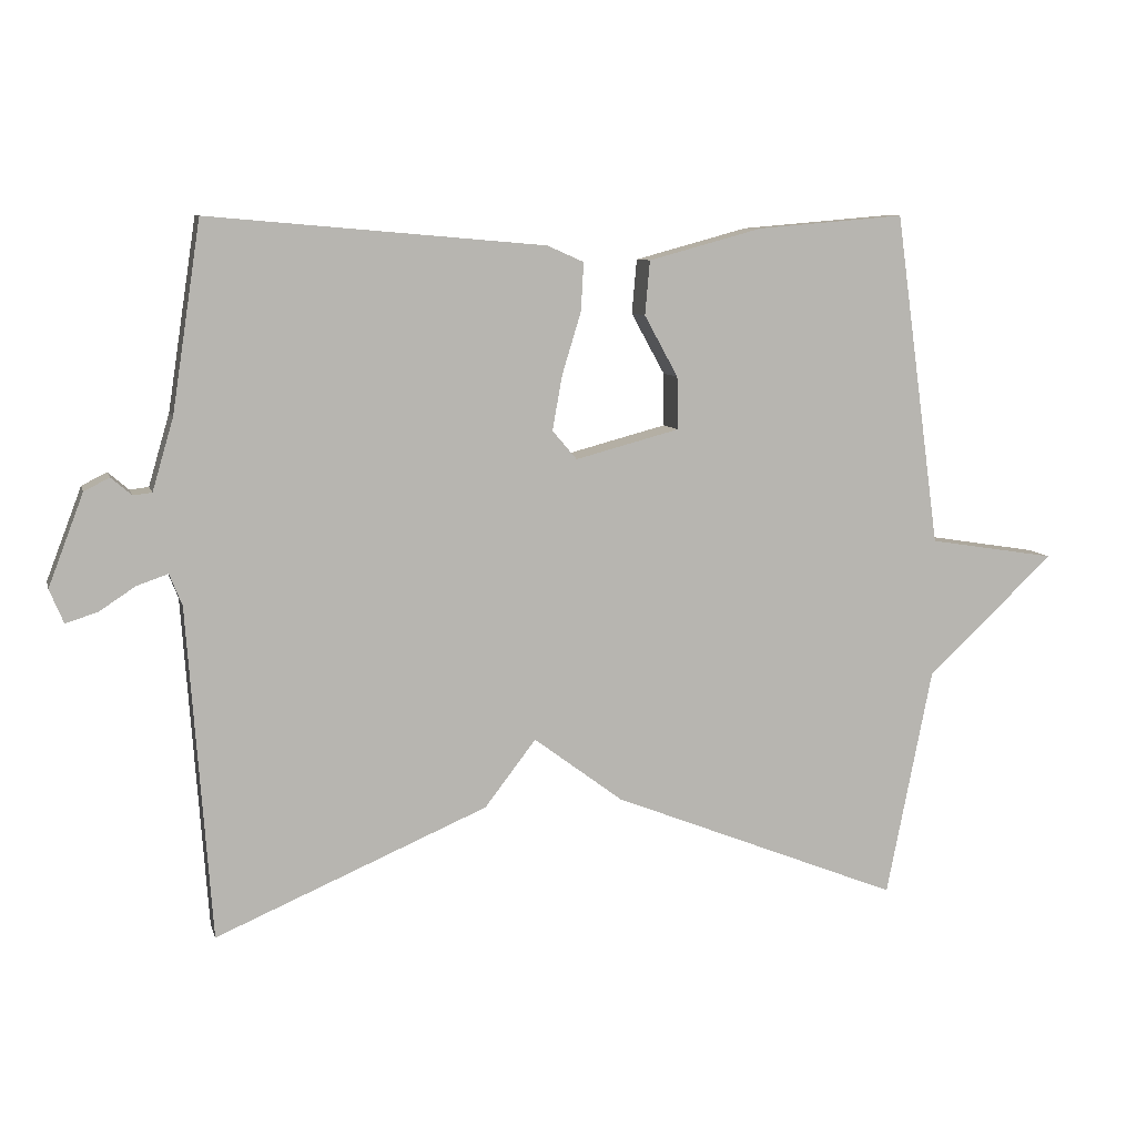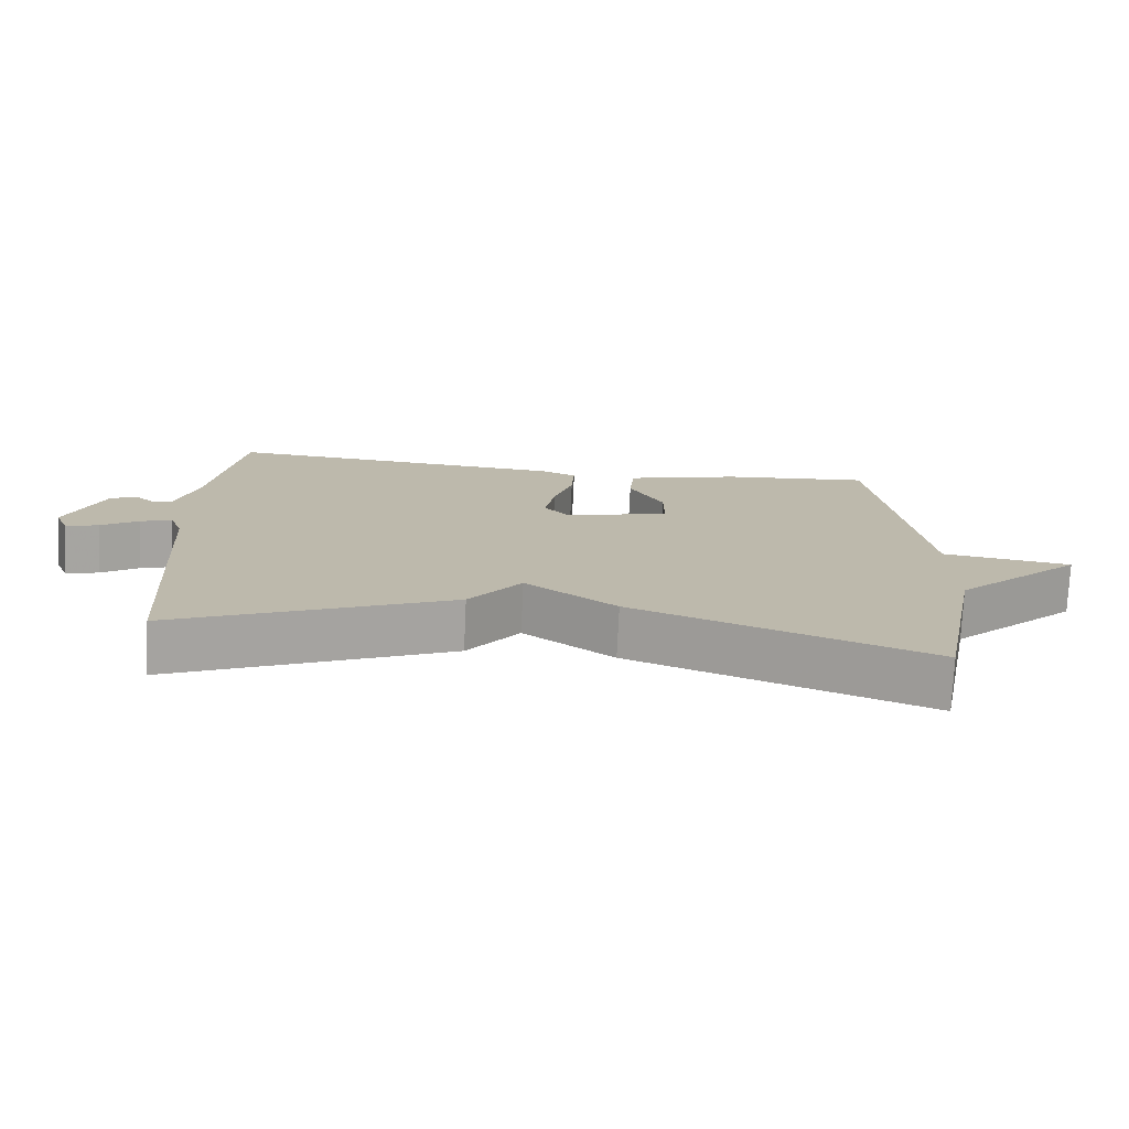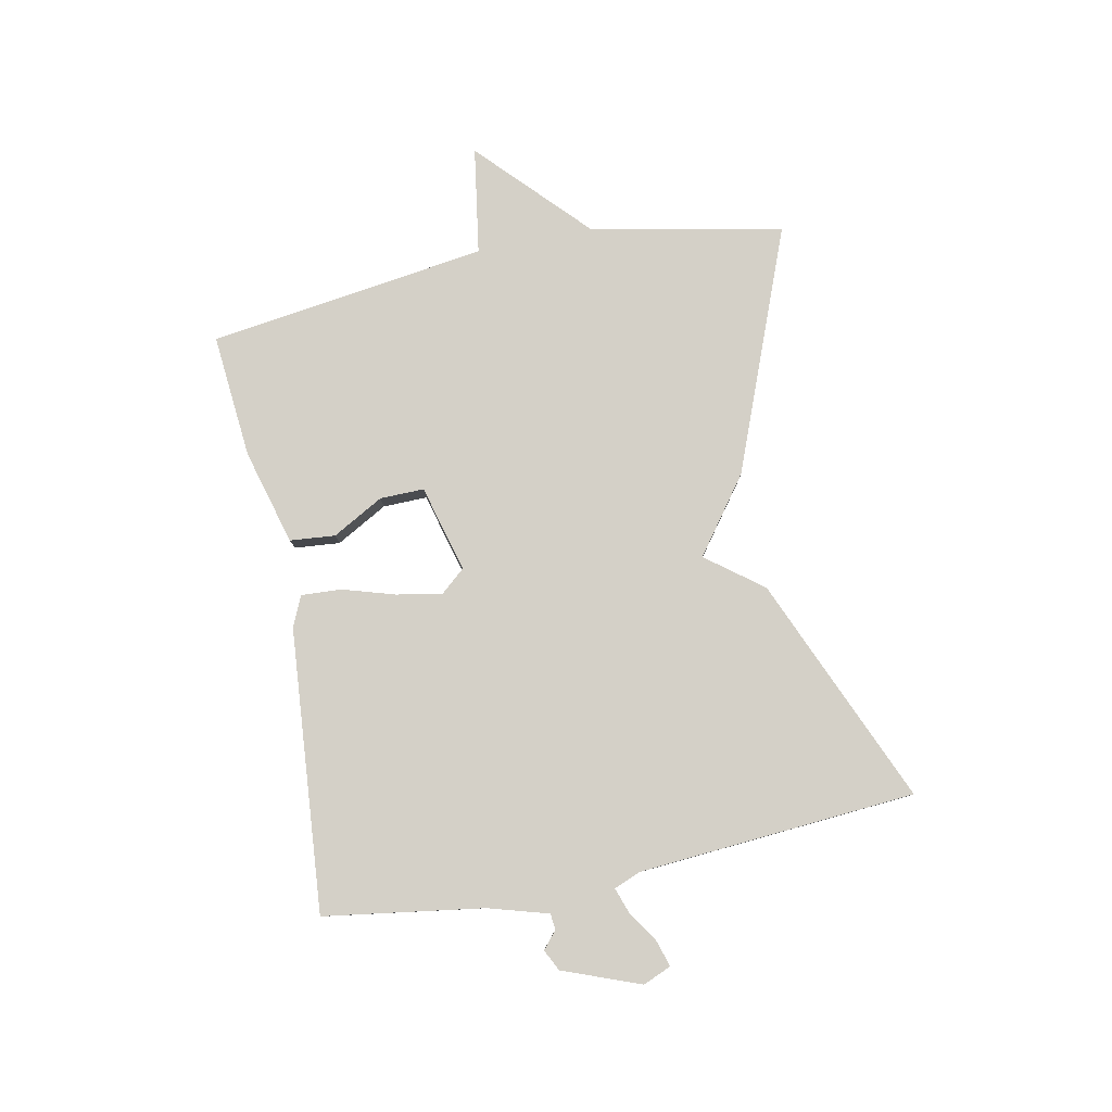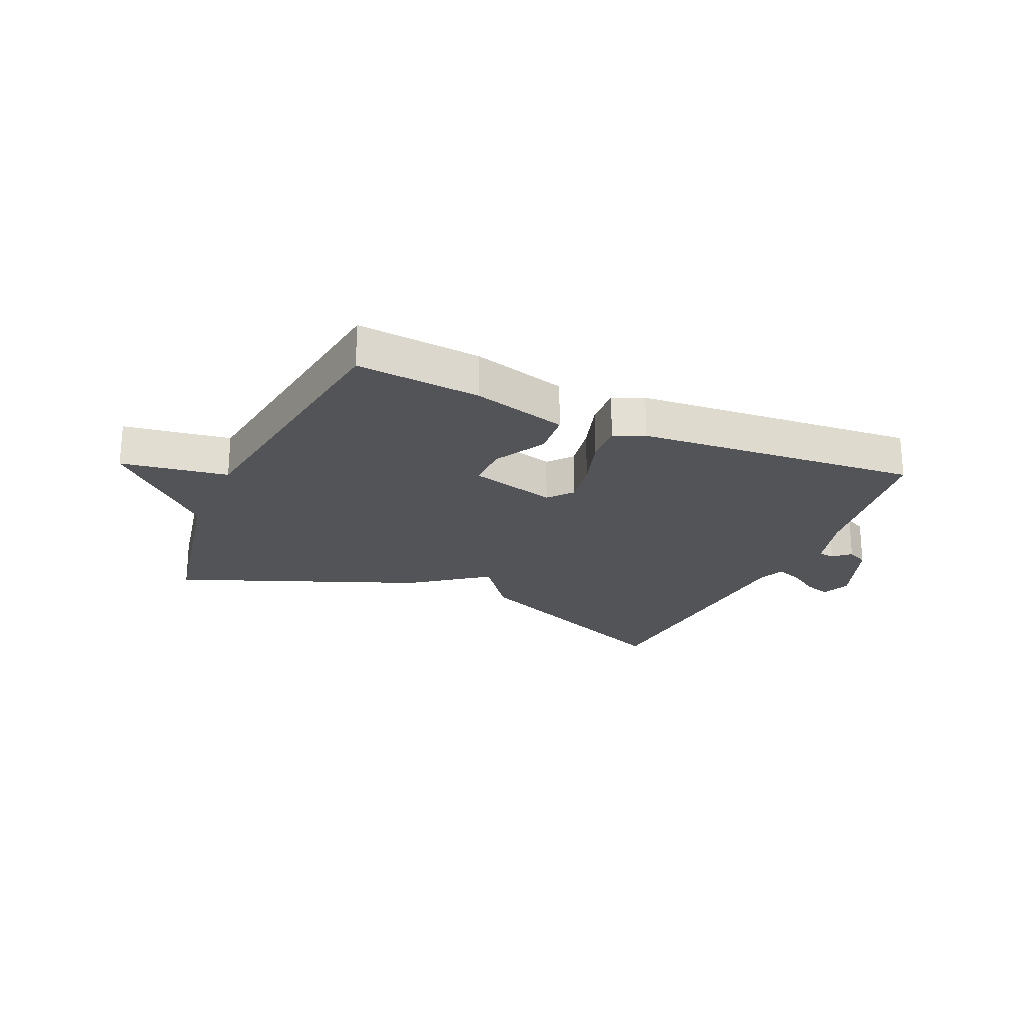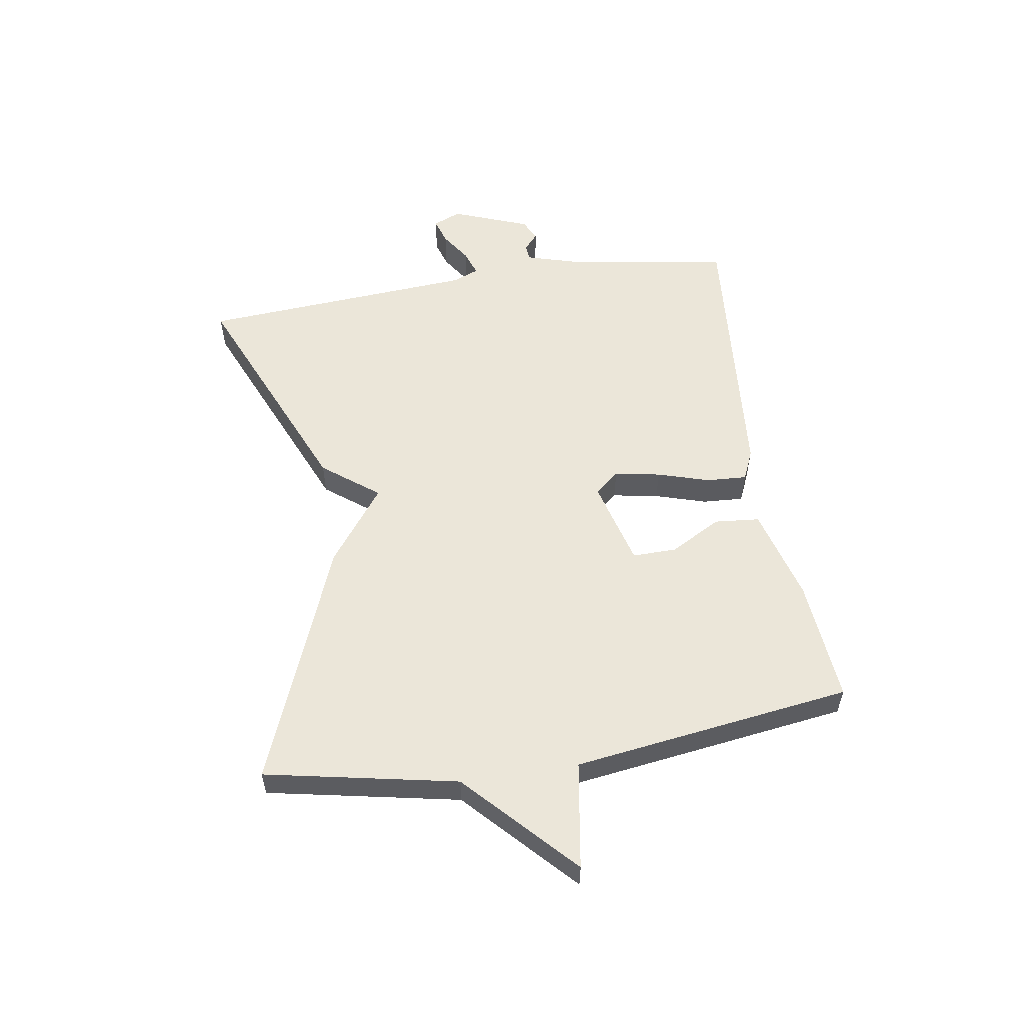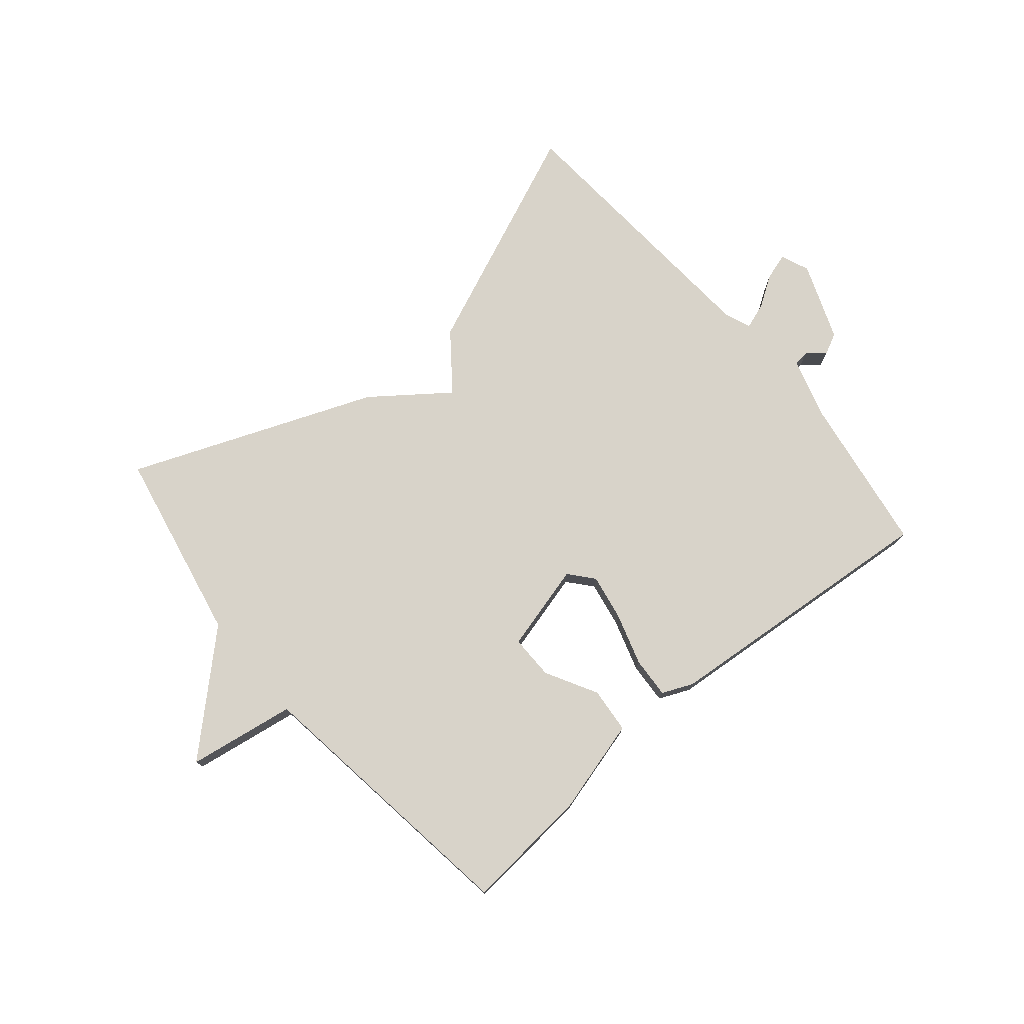
<metadata>
{"format":"obj","ext":"obj","renderer":"f3d","projection":"perspective","resolution":1024,"background":"white","views":[{"elev":8.4,"azim":166.2,"up":"+Z"},{"elev":-75.3,"azim":177.3,"up":"+Z"},{"elev":80.0,"azim":78.5,"up":"+Y"},{"elev":-23.0,"azim":-24.0,"up":"+Y"},{"elev":55.6,"azim":-99.0,"up":"+Y"},{"elev":76.0,"azim":-40.0,"up":"+Y"}]}
</metadata>
<code>
v -0.5 0.07 -0.5
v -0.565 0.07 -0.174
v -0.747 0.07 -0.003
v -0.565 0.07 0.026
v -0.5 0.07 0.5
v -0.289 0.07 0.482
v -0.127 0.07 0.438
v -0.12 0.07 0.361
v -0.168 0.07 0.274
v -0.169 0.07 0.199
v -0.021 0.07 0.16
v 0.014 0.07 0.201
v 0 0.07 0.279
v -0.027 0.07 0.367
v -0.031 0.07 0.436
v 0.021 0.07 0.459
v 0.5 0.07 0.5
v 0.541 0.07 0.231
v 0.571 0.07 0.129
v 0.598 0.07 0.126
v 0.627 0.07 0.151
v 0.663 0.07 0.133
v 0.713 0.07 0.002
v 0.693 0.07 -0.046
v 0.648 0.07 -0.032
v 0.596 0.07 0.002
v 0.552 0.07 0.017
v 0.534 0.07 -0.028
v 0.5 0.07 -0.5
v 0.113 0.07 -0.336
v 0.04 0.07 -0.241
v -0.087 0.07 -0.336
v -0.5 0 -0.5
v -0.565 0 -0.174
v -0.747 0 -0.003
v -0.565 0 0.026
v -0.5 0 0.5
v -0.289 0 0.482
v -0.127 0 0.438
v -0.12 0 0.361
v -0.168 0 0.274
v -0.169 0 0.199
v -0.021 0 0.16
v 0.014 0 0.201
v 0 0 0.279
v -0.027 0 0.367
v -0.031 0 0.436
v 0.021 0 0.459
v 0.5 0 0.5
v 0.541 0 0.231
v 0.571 0 0.129
v 0.598 0 0.126
v 0.627 0 0.151
v 0.663 0 0.133
v 0.713 0 0.002
v 0.693 0 -0.046
v 0.648 0 -0.032
v 0.596 0 0.002
v 0.552 0 0.017
v 0.534 0 -0.028
v 0.5 0 -0.5
v 0.113 0 -0.336
v 0.04 0 -0.241
v -0.087 0 -0.336
f 31 32 1 2
f 28 29 30 31
f 2 3 4
f 31 2 4
f 28 31 4
f 27 28 4
f 24 25 26
f 23 24 26
f 22 23 26
f 21 22 26
f 20 21 26
f 19 20 26 27
f 18 19 27 4
f 16 17 18
f 15 16 18
f 14 15 18
f 13 14 18
f 12 13 18
f 11 12 18
f 7 8 9
f 6 7 9
f 5 6 9
f 4 5 9
f 4 9 10
f 11 18 4
f 4 10 11
f 34 33 64 63
f 63 62 61 60
f 36 35 34
f 36 34 63
f 36 63 60
f 36 60 59
f 58 57 56
f 58 56 55
f 58 55 54
f 58 54 53
f 58 53 52
f 59 58 52 51
f 36 59 51 50
f 50 49 48
f 50 48 47
f 50 47 46
f 50 46 45
f 50 45 44
f 50 44 43
f 41 40 39
f 41 39 38
f 41 38 37
f 41 37 36
f 42 41 36
f 36 50 43
f 43 42 36
f 1 33 34 2
f 2 34 35 3
f 3 35 36 4
f 4 36 37 5
f 5 37 38 6
f 6 38 39 7
f 7 39 40 8
f 8 40 41 9
f 9 41 42 10
f 10 42 43 11
f 11 43 44 12
f 12 44 45 13
f 13 45 46 14
f 14 46 47 15
f 15 47 48 16
f 16 48 49 17
f 17 49 50 18
f 18 50 51 19
f 19 51 52 20
f 20 52 53 21
f 21 53 54 22
f 22 54 55 23
f 23 55 56 24
f 24 56 57 25
f 25 57 58 26
f 26 58 59 27
f 27 59 60 28
f 28 60 61 29
f 29 61 62 30
f 30 62 63 31
f 31 63 64 32
f 32 64 33 1

</code>
